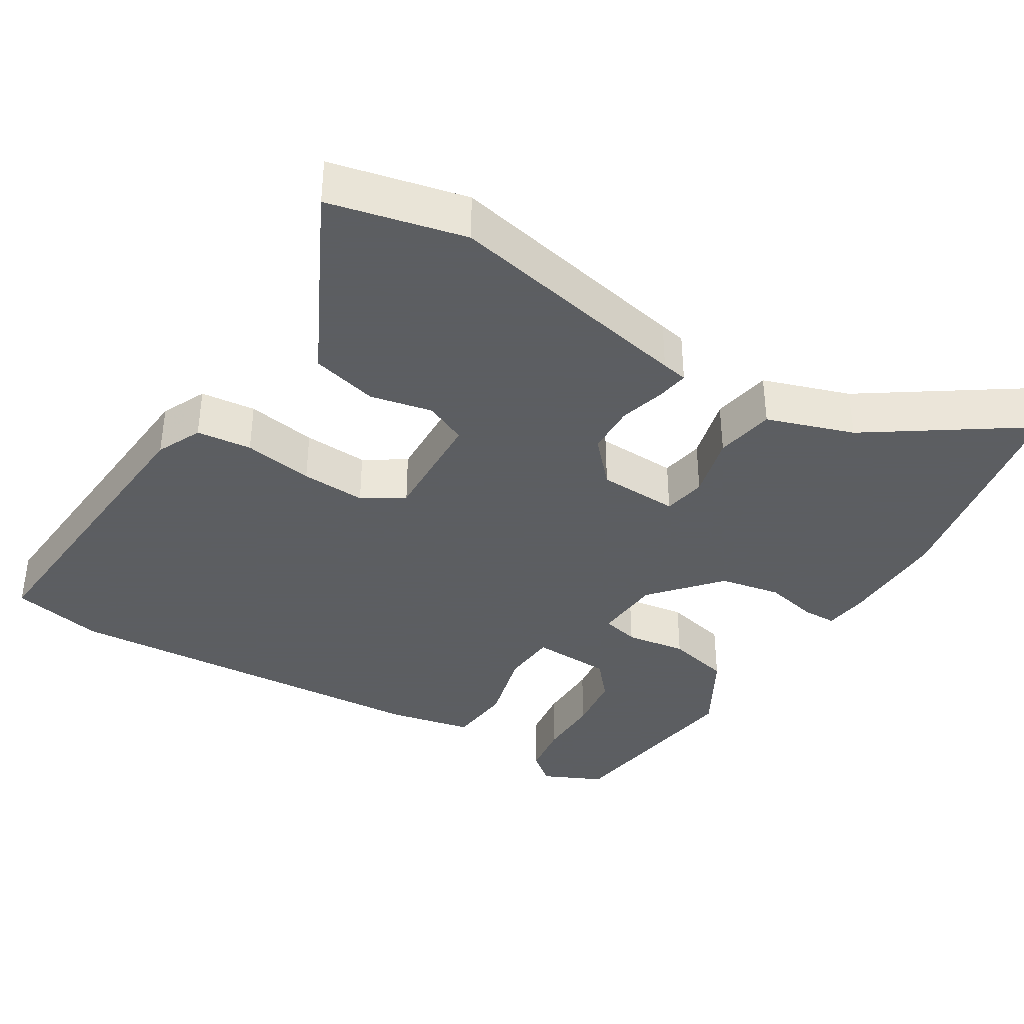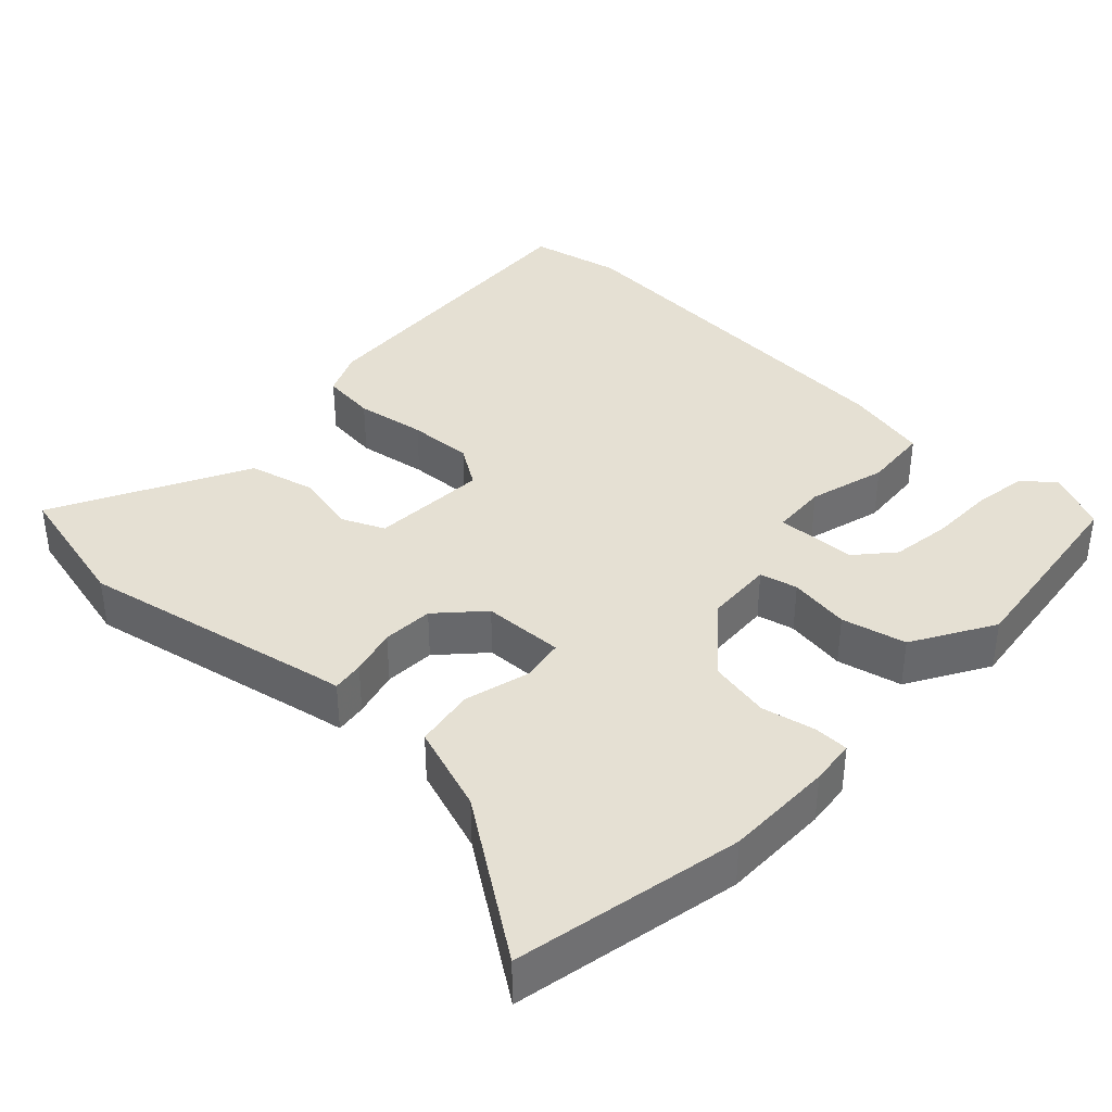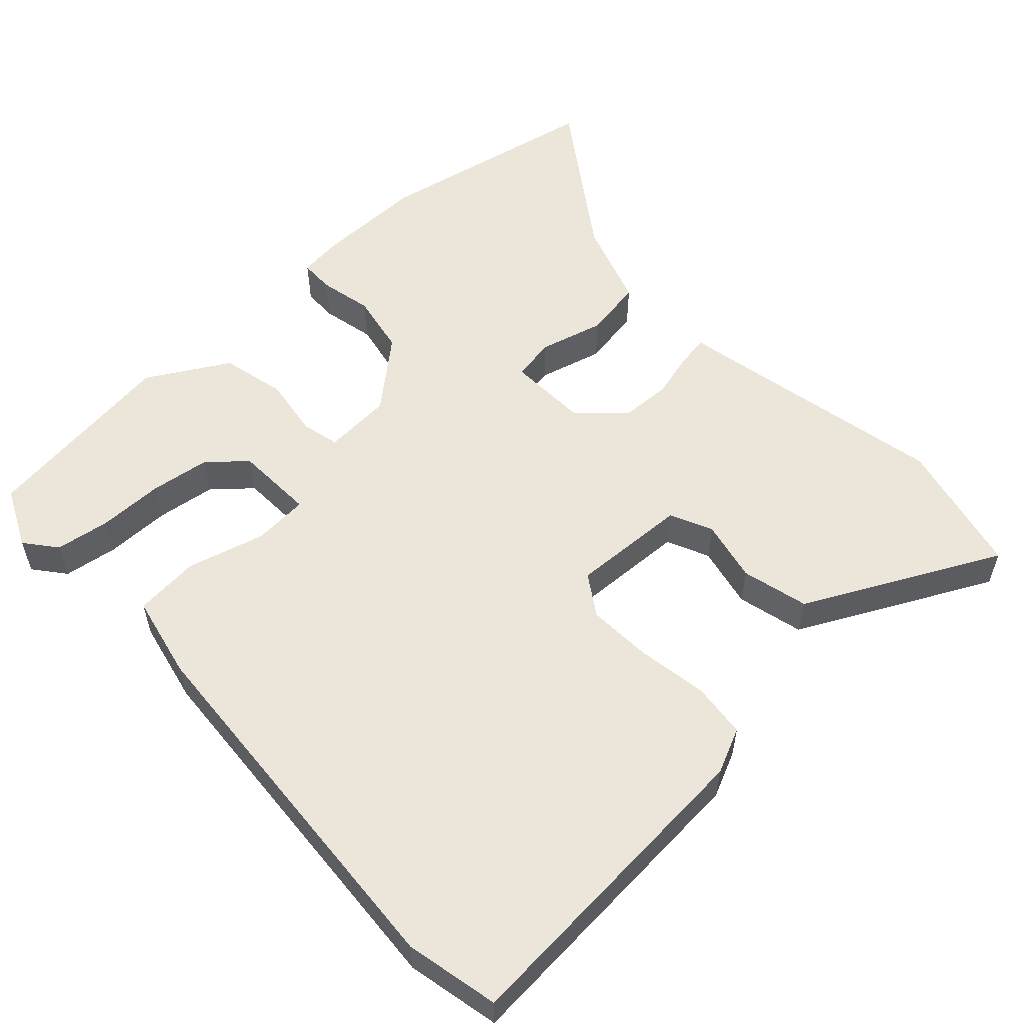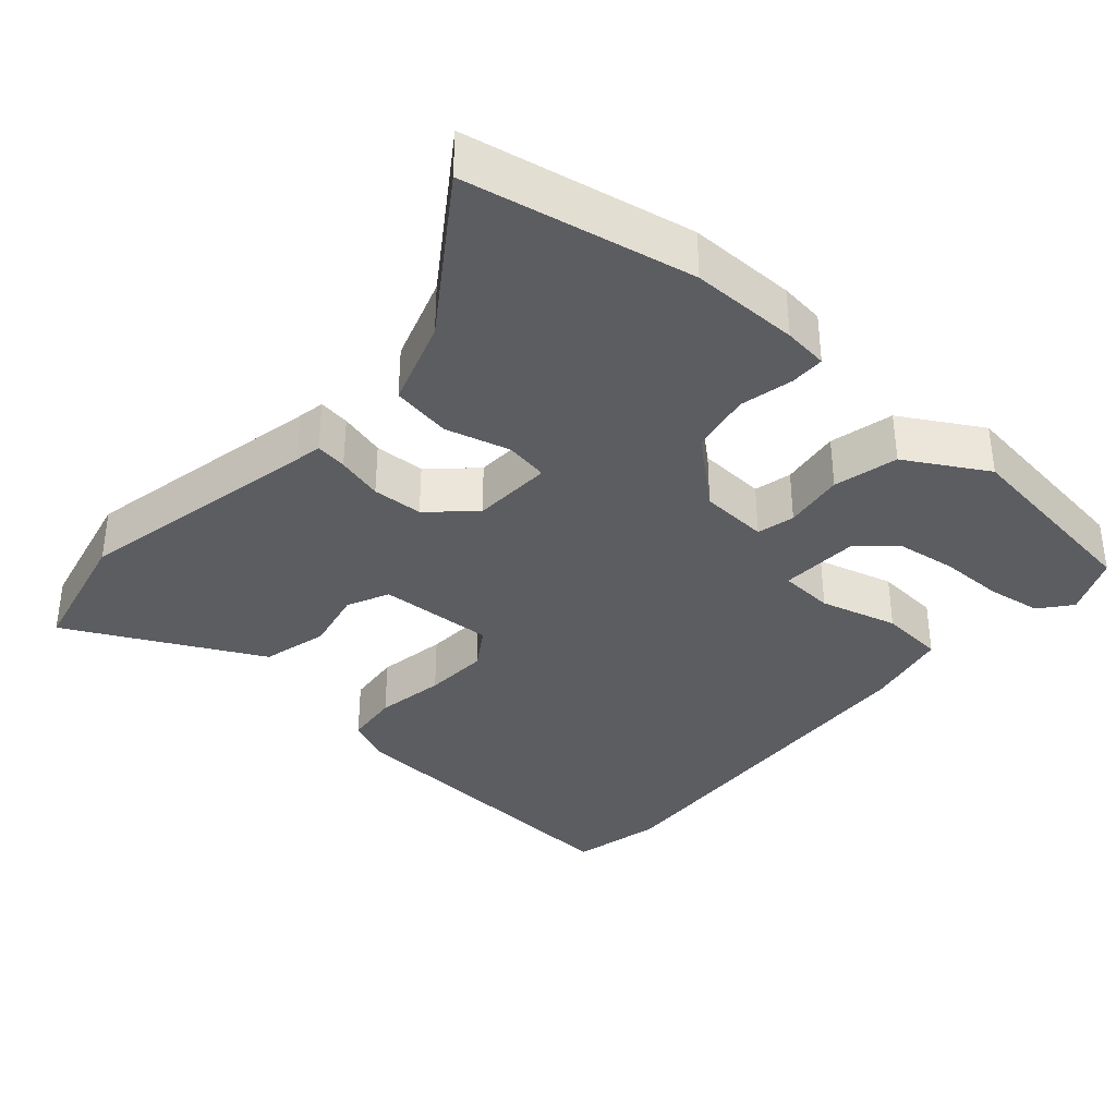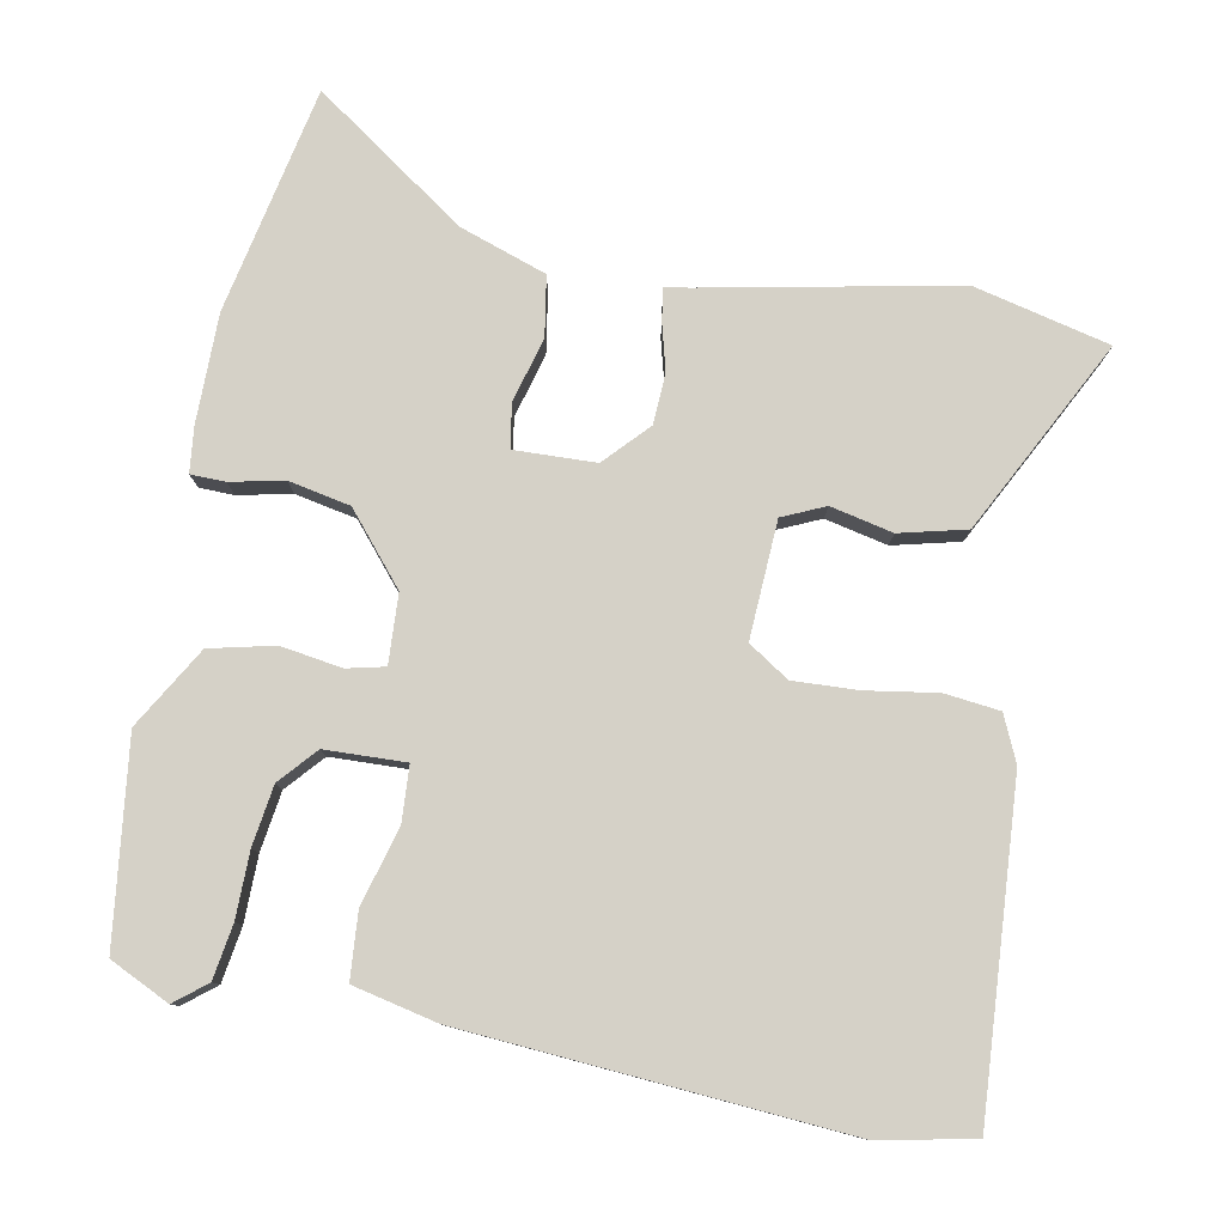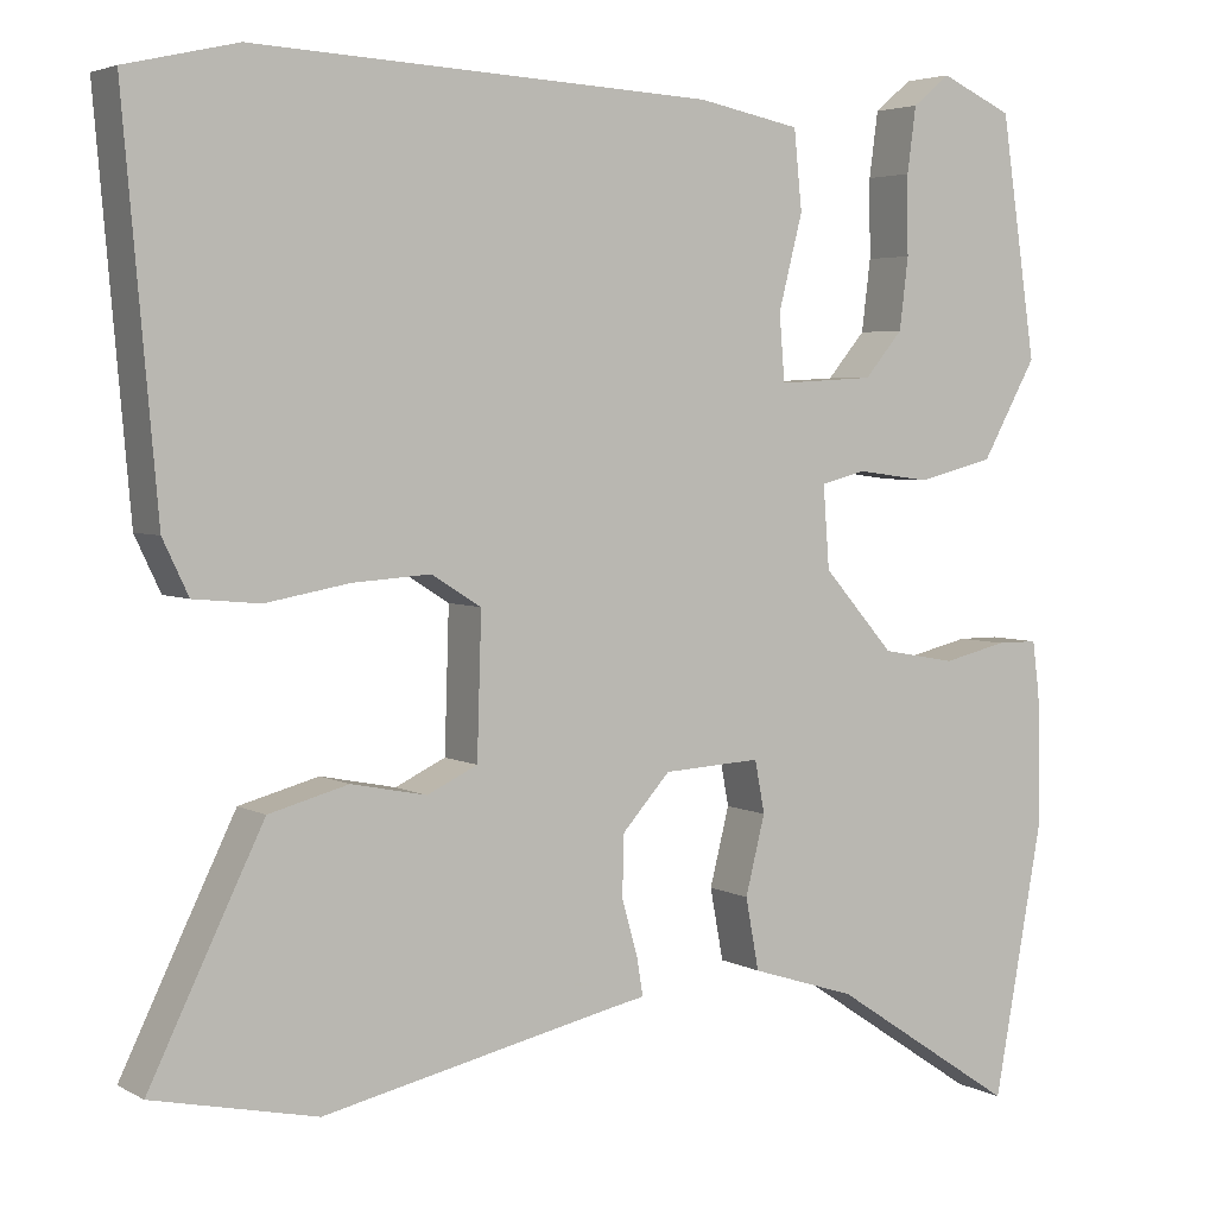
<metadata>
{"format":"obj","ext":"obj","renderer":"f3d","projection":"perspective","resolution":1024,"background":"white","views":[{"elev":-37.4,"azim":149.1,"up":"+Y"},{"elev":37.9,"azim":-135.5,"up":"+Y"},{"elev":55.9,"azim":48.0,"up":"+Y"},{"elev":-35.6,"azim":-130.6,"up":"+Y"},{"elev":79.3,"azim":11.9,"up":"+Y"},{"elev":4.0,"azim":149.1,"up":"+Z"}]}
</metadata>
<code>
v 0.55 0.07 -0.489
v 0.365 0.07 -0.529
v 0.028 0.07 -0.455
v -0.007 0.07 -0.448
v 0 0.07 -0.405
v 0.018 0.07 -0.342
v 0.016 0.07 -0.273
v -0.038 0.07 -0.213
v -0.148 0.07 -0.207
v -0.159 0.07 -0.266
v -0.137 0.07 -0.354
v -0.152 0.07 -0.435
v -0.271 0.07 -0.473
v -0.48 0.07 -0.612
v -0.536 0.07 -0.304
v -0.533 0.07 -0.157
v -0.525 0.07 -0.096
v -0.478 0.07 -0.096
v -0.406 0.07 -0.113
v -0.322 0.07 -0.098
v -0.242 0.07 -0.007
v -0.235 0.07 0.086
v -0.286 0.07 0.099
v -0.369 0.07 0.088
v -0.456 0.07 0.11
v -0.518 0.07 0.221
v -0.478 0.07 0.493
v -0.396 0.07 0.53
v -0.354 0.07 0.495
v -0.344 0.07 0.421
v -0.345 0.07 0.332
v -0.335 0.07 0.251
v -0.292 0.07 0.2
v -0.183 0.07 0.194
v -0.177 0.07 0.269
v -0.204 0.07 0.375
v -0.195 0.07 0.464
v -0.08 0.07 0.487
v 0.439 0.07 0.514
v 0.565 0.07 0.485
v 0.527 0.07 0.048
v 0.498 0.07 -0.013
v 0.423 0.07 -0.02
v 0.328 0.07 -0.003
v 0.24 0.07 0.003
v 0.184 0.07 -0.032
v 0.189 0.07 -0.191
v 0.246 0.07 -0.218
v 0.331 0.07 -0.201
v 0.421 0.07 -0.225
v 0.495 0.07 -0.376
v 0.55 0 -0.489
v 0.365 0 -0.529
v 0.028 0 -0.455
v -0.007 0 -0.448
v 0 0 -0.405
v 0.018 0 -0.342
v 0.016 0 -0.273
v -0.038 0 -0.213
v -0.148 0 -0.207
v -0.159 0 -0.266
v -0.137 0 -0.354
v -0.152 0 -0.435
v -0.271 0 -0.473
v -0.48 0 -0.612
v -0.536 0 -0.304
v -0.533 0 -0.157
v -0.525 0 -0.096
v -0.478 0 -0.096
v -0.406 0 -0.113
v -0.322 0 -0.098
v -0.242 0 -0.007
v -0.235 0 0.086
v -0.286 0 0.099
v -0.369 0 0.088
v -0.456 0 0.11
v -0.518 0 0.221
v -0.478 0 0.493
v -0.396 0 0.53
v -0.354 0 0.495
v -0.344 0 0.421
v -0.345 0 0.332
v -0.335 0 0.251
v -0.292 0 0.2
v -0.183 0 0.194
v -0.177 0 0.269
v -0.204 0 0.375
v -0.195 0 0.464
v -0.08 0 0.487
v 0.439 0 0.514
v 0.565 0 0.485
v 0.527 0 0.048
v 0.498 0 -0.013
v 0.423 0 -0.02
v 0.328 0 -0.003
v 0.24 0 0.003
v 0.184 0 -0.032
v 0.189 0 -0.191
v 0.246 0 -0.218
v 0.331 0 -0.201
v 0.421 0 -0.225
v 0.495 0 -0.376
f 1 2 3
f 51 1 3
f 50 51 3
f 49 50 3
f 48 49 3
f 4 5 6
f 3 4 6
f 48 3 6
f 47 48 6
f 46 47 6 7
f 42 43 44
f 41 42 44
f 40 41 44
f 39 40 44
f 38 39 44
f 37 38 44
f 36 37 44
f 35 36 44
f 34 35 44 45
f 33 34 45 46
f 29 30 31
f 28 29 31
f 27 28 31
f 26 27 31
f 25 26 31
f 24 25 31
f 24 31 32
f 23 24 32 33
f 17 18 19
f 16 17 19
f 15 16 19
f 14 15 19
f 13 14 19
f 13 19 20
f 12 13 20
f 11 12 20
f 10 11 20
f 9 10 20 21
f 33 46 7 8
f 22 23 33
f 22 33 8
f 8 9 21 22
f 54 53 52
f 54 52 102
f 54 102 101
f 54 101 100
f 54 100 99
f 57 56 55
f 57 55 54
f 57 54 99
f 57 99 98
f 58 57 98 97
f 95 94 93
f 95 93 92
f 95 92 91
f 95 91 90
f 95 90 89
f 95 89 88
f 95 88 87
f 95 87 86
f 96 95 86 85
f 97 96 85 84
f 82 81 80
f 82 80 79
f 82 79 78
f 82 78 77
f 82 77 76
f 82 76 75
f 83 82 75
f 84 83 75 74
f 70 69 68
f 70 68 67
f 70 67 66
f 70 66 65
f 70 65 64
f 71 70 64
f 71 64 63
f 71 63 62
f 71 62 61
f 72 71 61 60
f 59 58 97 84
f 84 74 73
f 59 84 73
f 73 72 60 59
f 1 52 53 2
f 2 53 54 3
f 3 54 55 4
f 4 55 56 5
f 5 56 57 6
f 6 57 58 7
f 7 58 59 8
f 8 59 60 9
f 9 60 61 10
f 10 61 62 11
f 11 62 63 12
f 12 63 64 13
f 13 64 65 14
f 14 65 66 15
f 15 66 67 16
f 16 67 68 17
f 17 68 69 18
f 18 69 70 19
f 19 70 71 20
f 20 71 72 21
f 21 72 73 22
f 22 73 74 23
f 23 74 75 24
f 24 75 76 25
f 25 76 77 26
f 26 77 78 27
f 27 78 79 28
f 28 79 80 29
f 29 80 81 30
f 30 81 82 31
f 31 82 83 32
f 32 83 84 33
f 33 84 85 34
f 34 85 86 35
f 35 86 87 36
f 36 87 88 37
f 37 88 89 38
f 38 89 90 39
f 39 90 91 40
f 40 91 92 41
f 41 92 93 42
f 42 93 94 43
f 43 94 95 44
f 44 95 96 45
f 45 96 97 46
f 46 97 98 47
f 47 98 99 48
f 48 99 100 49
f 49 100 101 50
f 50 101 102 51
f 51 102 52 1

</code>
